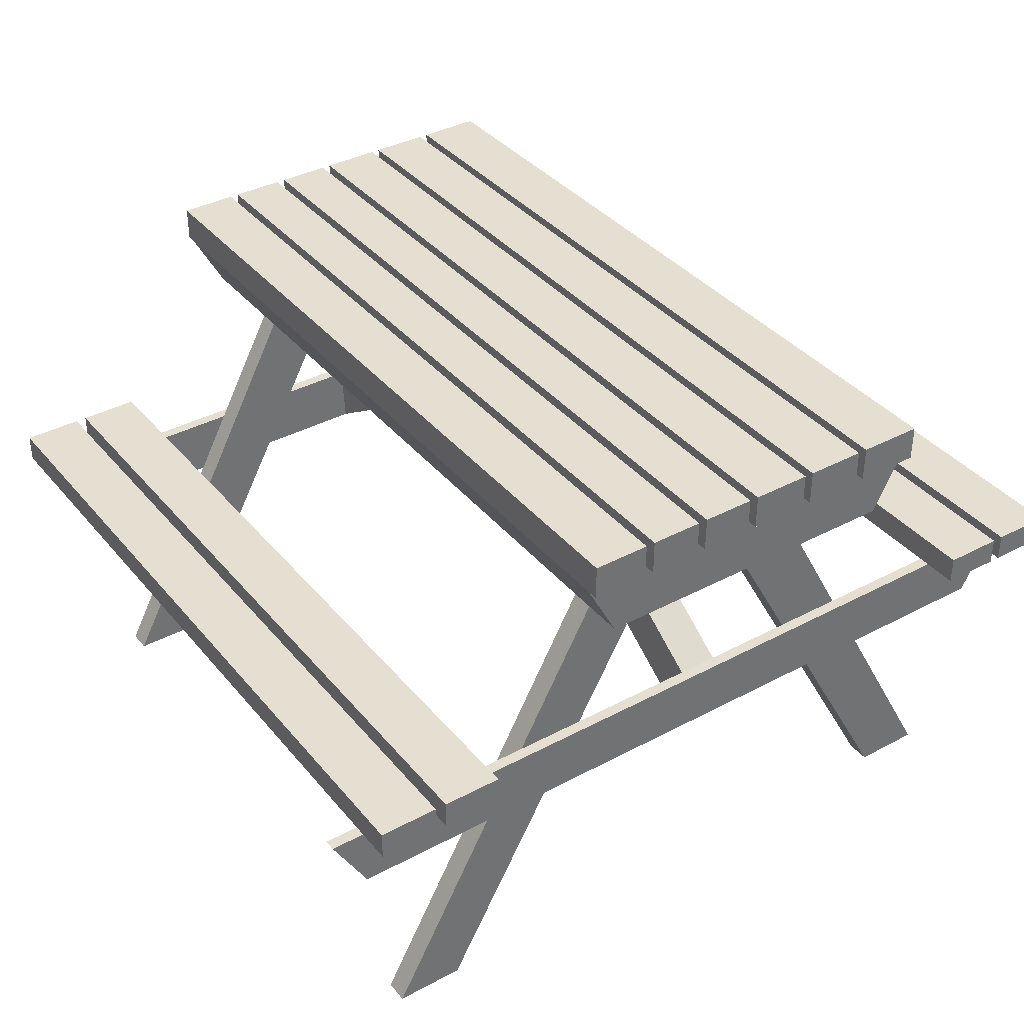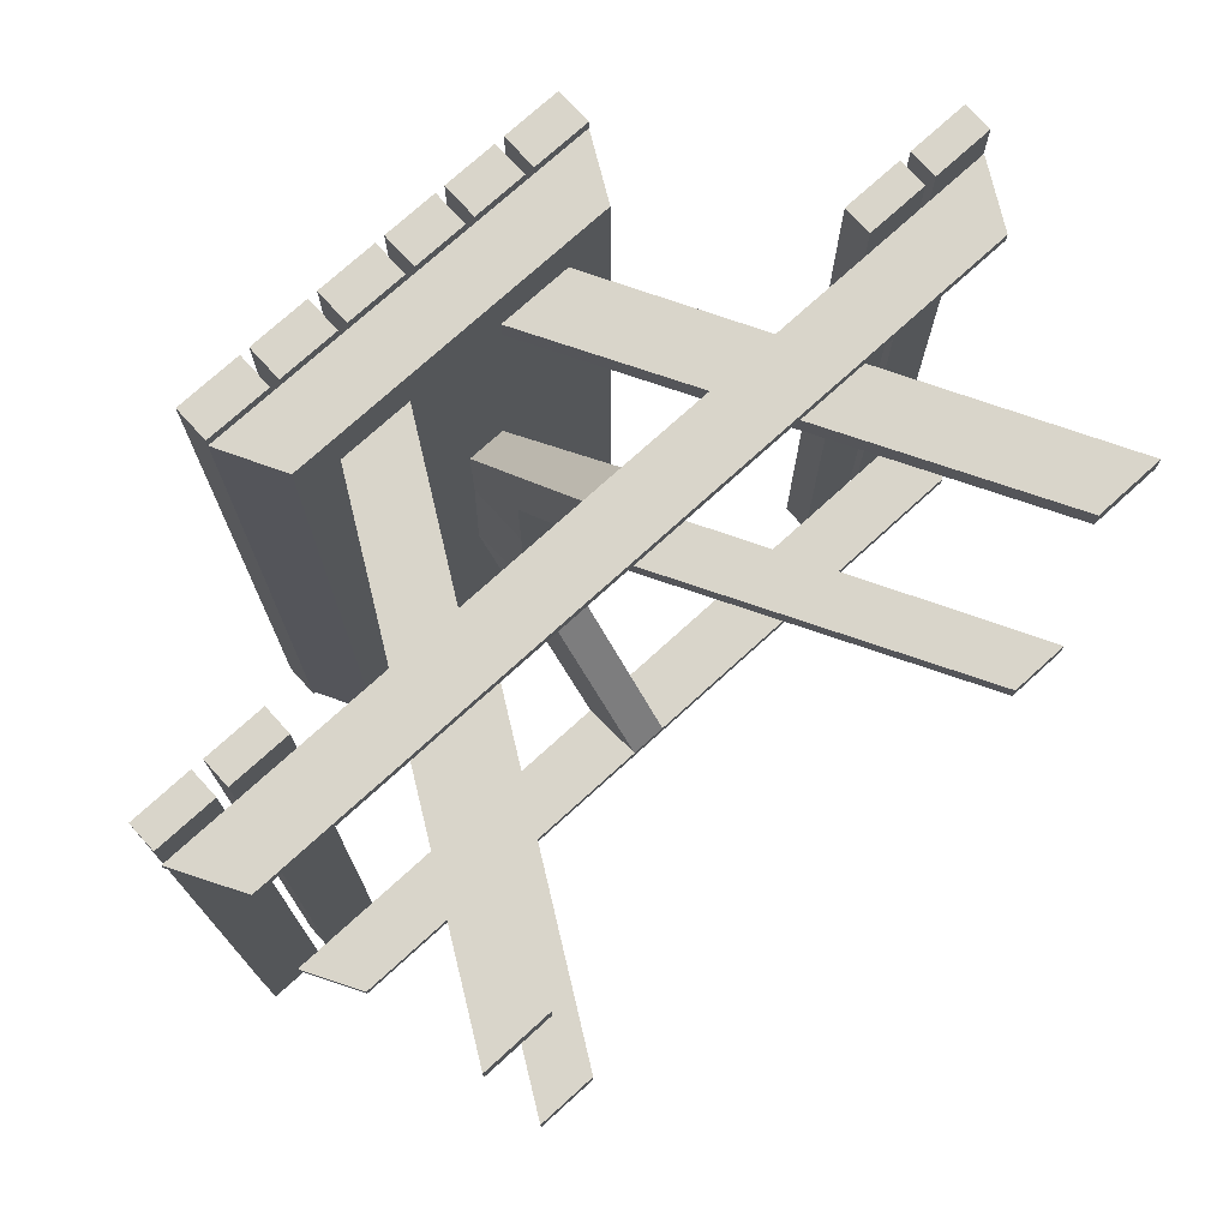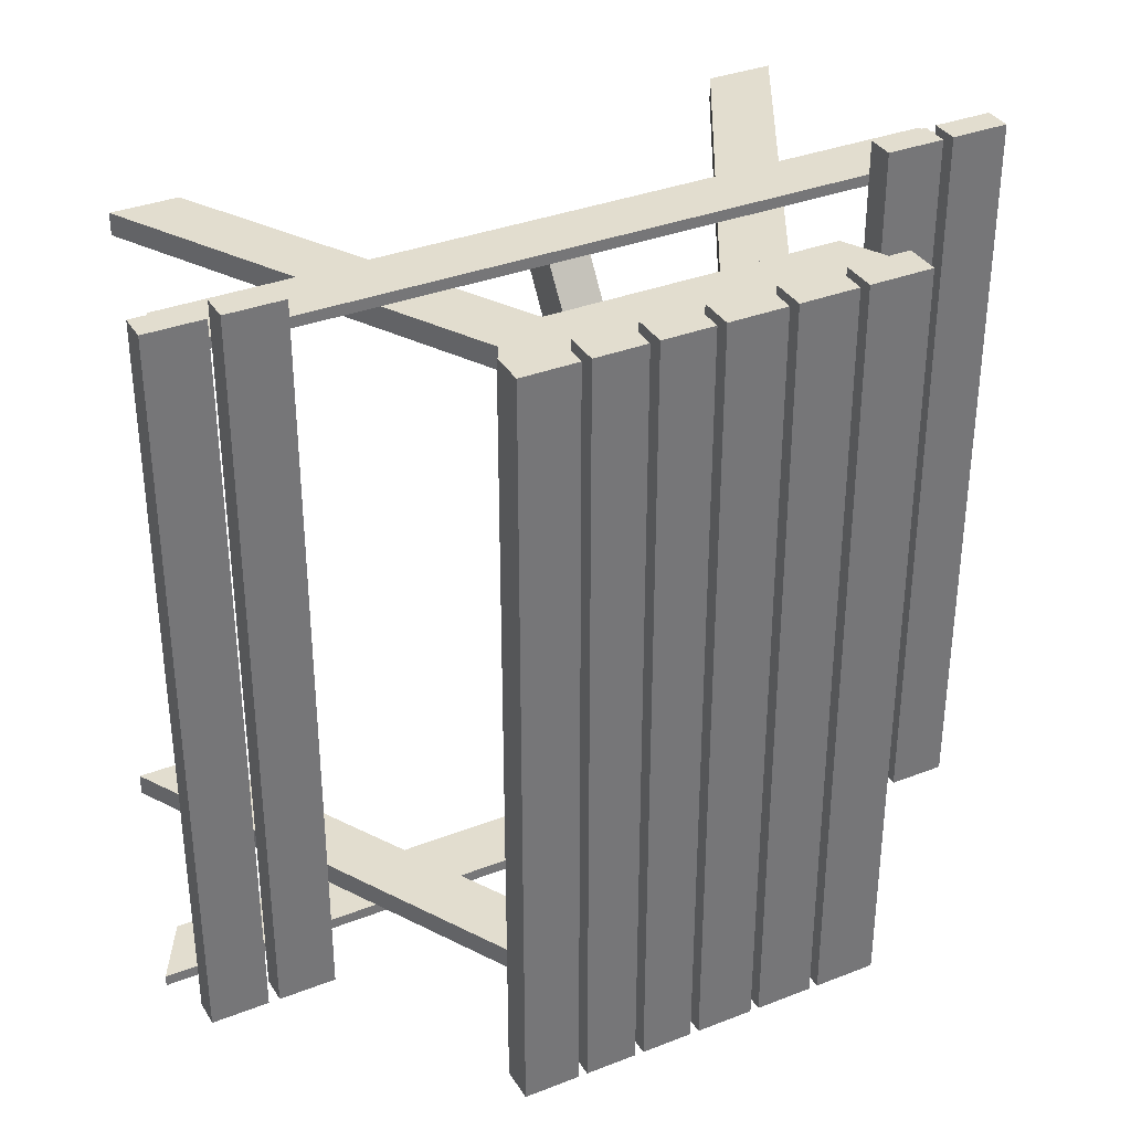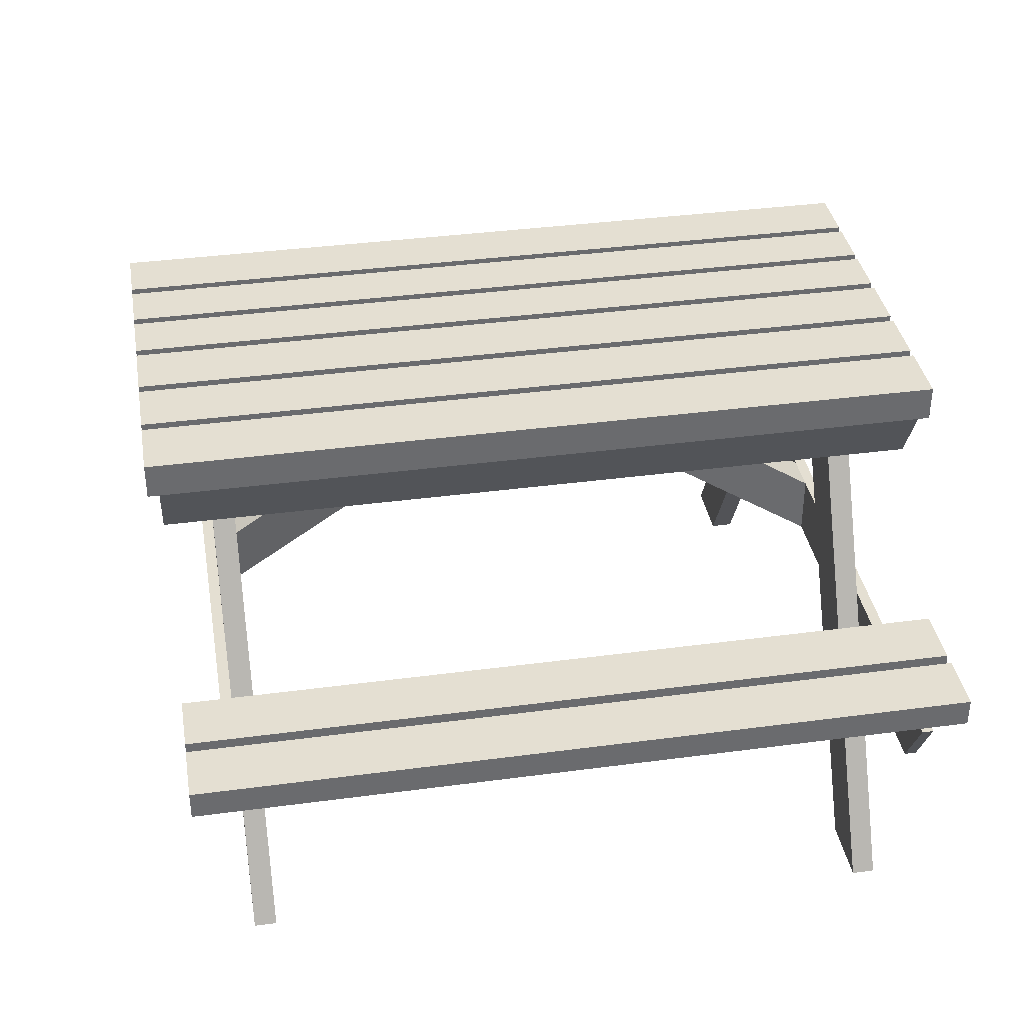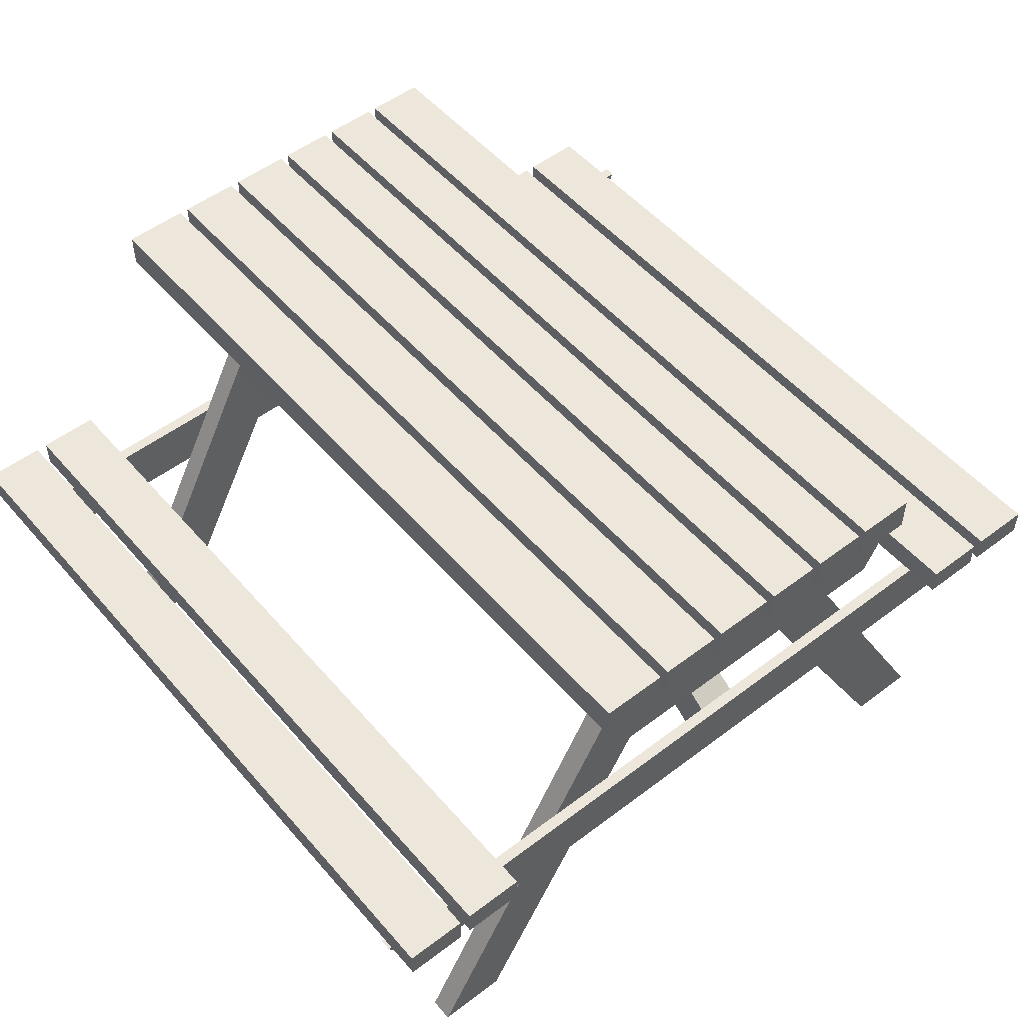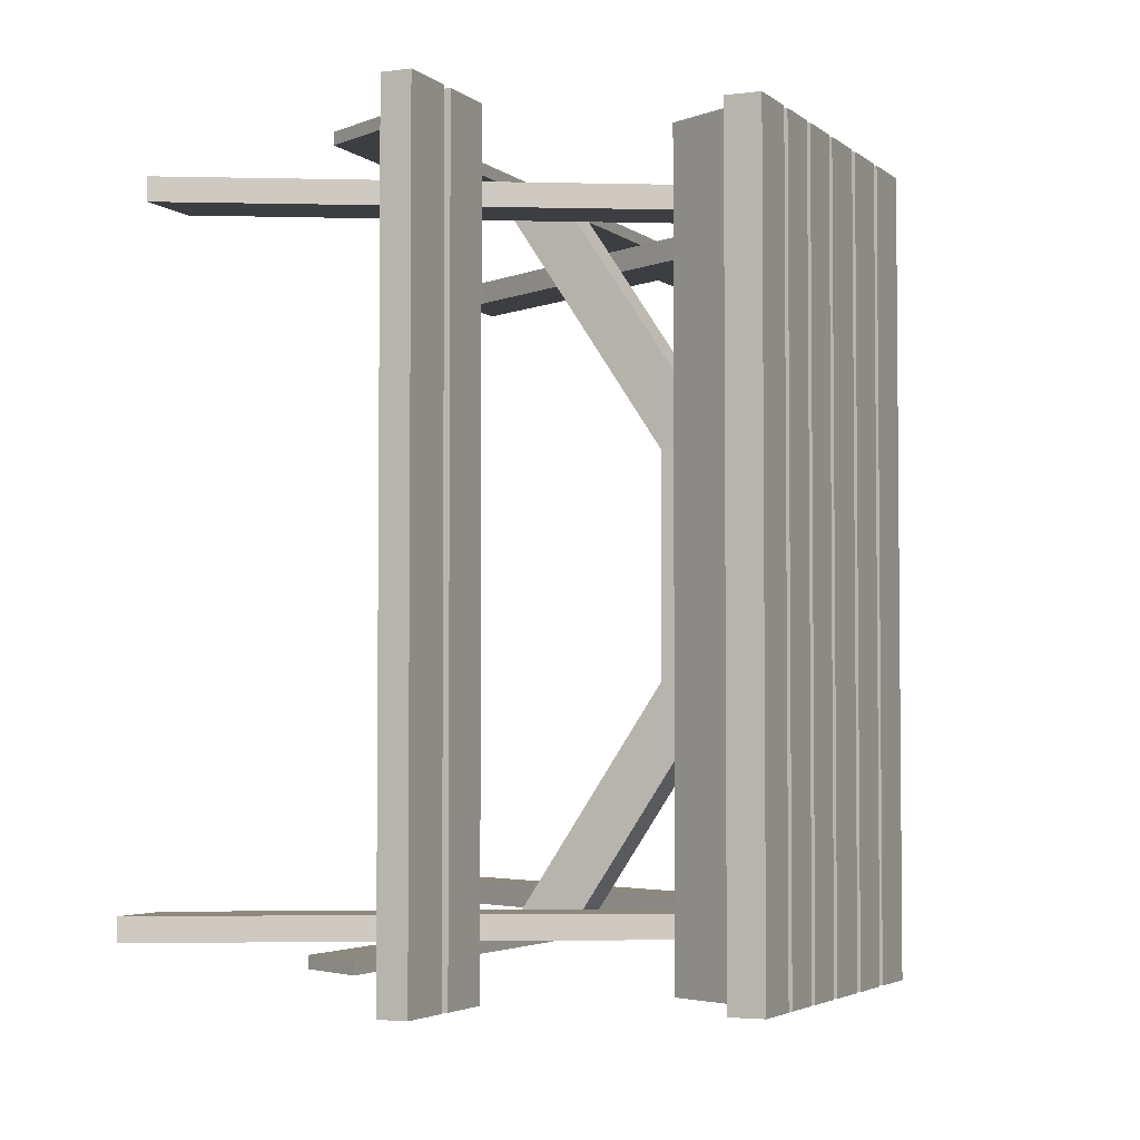
<metadata>
{"format":"obj","ext":"obj","renderer":"f3d","projection":"perspective","resolution":1024,"background":"white","views":[{"elev":37.3,"azim":145.5,"up":"+Y"},{"elev":74.5,"azim":-42.3,"up":"+Z"},{"elev":34.9,"azim":152.5,"up":"+Z"},{"elev":37.1,"azim":-99.8,"up":"+Y"},{"elev":52.0,"azim":-39.4,"up":"+Y"},{"elev":-3.6,"azim":114.2,"up":"+Z"}]}
</metadata>
<code>
g default
v -0.001453 -0.05668 -1.285
v -0.01219 0.1685 -1.285
v 0.2759 0.1685 -1.285
v 0.263 -0.05668 -1.285
v 1.675 0.1685 -1.244
v 1.548 -0.05668 -1.244
v 1.548 -0.05668 -1.285
v 1.675 0.1685 -1.285
v -0.001453 -0.05668 -1.244
v 0.1356 -0.05668 -1.244
v -1.286 -0.05668 -1.244
v -1.412 0.1685 -1.244
v -1.412 0.1685 -1.285
v -1.286 -0.05668 -1.285
v 0.1356 0.1685 -1.244
v -0.01219 0.1685 -1.244
v -1.144 -0.8239 -1.244
v -0.3017 0.7266 -1.244
v -0.04194 0.7266 -1.244
v -0.8977 -0.8239 -1.244
v 1.404 -0.8239 -1.244
v 1.157 -0.8239 -1.244
v 0.3017 0.7266 -1.244
v 0.5615 0.7266 -1.244
v -0.3017 0.7266 -1.161
v -1.144 -0.8239 -1.161
v -0.8977 -0.8239 -1.161
v -0.04194 0.7266 -1.161
v 1.404 -0.8239 -1.161
v 0.5615 0.7266 -1.161
v 0.3017 0.7266 -1.161
v 1.157 -0.8239 -1.161
v 0.1356 -0.05668 1.245
v 0.1464 0.1685 1.245
v -0.1417 0.1685 1.245
v -0.1288 -0.05668 1.245
v -1.541 0.1685 1.204
v -1.413 -0.05668 1.204
v -1.413 -0.05668 1.245
v -1.541 0.1685 1.245
v 0.1356 -0.05668 1.204
v -0.001451 -0.05668 1.204
v 1.42 -0.05668 1.204
v 1.546 0.1685 1.204
v 1.546 0.1685 1.245
v 1.42 -0.05668 1.245
v -0.001451 0.1685 1.204
v 0.1464 0.1685 1.204
v 1.278 -0.8239 1.204
v 0.4359 0.7266 1.204
v 0.1761 0.7266 1.204
v 1.032 -0.8239 1.204
v -1.27 -0.8239 1.204
v -1.023 -0.8239 1.204
v -0.1675 0.7266 1.204
v -0.4273 0.7266 1.204
v 0.4359 0.7266 1.121
v 1.278 -0.8239 1.121
v 1.032 -0.8239 1.121
v 0.1761 0.7266 1.121
v -1.27 -0.8239 1.121
v -0.4273 0.7266 1.121
v -0.1675 0.7266 1.121
v -1.023 -0.8239 1.121
v 1.342 0.1784 1.374
v 1.559 0.1784 1.374
v 1.559 0.2823 1.374
v 1.342 0.2823 1.374
v 1.342 0.2823 -1.422
v 1.342 0.1784 -1.422
v 1.559 0.1784 -1.422
v 1.559 0.2823 -1.422
v 1.085 0.1784 1.374
v 1.302 0.1784 1.374
v 1.302 0.2823 1.374
v 1.085 0.2823 1.374
v 1.085 0.2823 -1.422
v 1.085 0.1784 -1.422
v 1.302 0.1784 -1.422
v 1.302 0.2823 -1.422
v -1.275 0.1784 1.374
v -1.058 0.1784 1.374
v -1.058 0.2823 1.374
v -1.275 0.2823 1.374
v -1.275 0.2823 -1.422
v -1.275 0.1784 -1.422
v -1.058 0.1784 -1.422
v -1.058 0.2823 -1.422
v -1.532 0.1784 1.374
v -1.316 0.1784 1.374
v -1.316 0.2823 1.374
v -1.532 0.2823 1.374
v -1.532 0.2823 -1.422
v -1.532 0.1784 -1.422
v -1.316 0.1784 -1.422
v -1.316 0.2823 -1.422
v 0.04582 0.73 1.374
v 0.04582 0.9321 1.374
v 0.02923 0.9487 1.374
v -0.5804 0.73 1.374
v -0.1851 0.9487 1.374
v -0.2183 0.9487 1.374
v -0.4327 0.9487 1.374
v -0.4658 0.9487 1.374
v -0.6968 0.9487 1.374
v -0.6968 0.9487 -1.422
v -0.5804 0.73 -1.422
v 0.04582 0.73 -1.422
v -0.4327 1.077 -1.422
v -0.4327 1.077 1.374
v -0.2183 1.077 1.374
v -0.2183 1.077 -1.422
v -0.4658 0.9487 -1.422
v -0.4327 0.9487 -1.422
v -0.2183 0.9487 -1.422
v -0.1851 0.9487 -1.422
v 0.02923 0.9487 -1.422
v 0.04582 0.9321 -1.422
v 0.717 0.9487 1.374
v 0.5099 0.9487 1.374
v 0.4767 0.9487 1.374
v 0.6007 0.73 1.374
v 0.2861 0.9487 1.374
v 0.253 0.9487 1.374
v 0.06242 0.9487 1.374
v 0.717 0.9487 -1.422
v 0.6007 0.73 -1.422
v 0.4767 1.077 1.374
v 0.4767 1.077 -1.422
v 0.2861 1.077 -1.422
v 0.2861 1.077 1.374
v 0.06242 0.9487 -1.422
v 0.253 0.9487 -1.422
v 0.2861 0.9487 -1.422
v 0.4767 0.9487 -1.422
v 0.5099 0.9487 -1.422
v -0.6968 1.077 -1.422
v -0.6968 1.077 1.374
v -0.4658 1.077 1.374
v -0.4658 1.077 -1.422
v 0.02923 1.077 1.374
v 0.02923 1.077 -1.422
v -0.1851 1.077 -1.422
v -0.1851 1.077 1.374
v 0.717 1.077 1.374
v 0.717 1.077 -1.422
v 0.5099 1.077 -1.422
v 0.5099 1.077 1.374
v 0.06242 1.077 -1.422
v 0.06242 1.077 1.374
v 0.253 1.077 1.374
v 0.253 1.077 -1.422
v -0.2183 0.9487 -1.463
v -0.4327 0.9487 -1.463
v -0.4327 1.077 -1.463
v -0.2183 1.077 -1.463
v -0.4327 0.9487 1.416
v -0.2183 0.9487 1.416
v -0.2183 1.077 1.416
v -0.4327 1.077 1.416
v 0.2861 0.9487 1.416
v 0.4767 0.9487 1.416
v 0.4767 1.077 1.416
v 0.2861 1.077 1.416
v 0.4767 0.9487 -1.463
v 0.2861 0.9487 -1.463
v 0.2861 1.077 -1.463
v 0.4767 1.077 -1.463
v -0.6968 0.9487 1.416
v -0.4658 0.9487 1.416
v -0.4658 1.077 1.416
v -0.6968 1.077 1.416
v -0.4658 0.9487 -1.463
v -0.6968 0.9487 -1.463
v -0.6968 1.077 -1.463
v -0.4658 1.077 -1.463
v 0.02923 0.9487 -1.463
v -0.1851 0.9487 -1.463
v -0.1851 1.077 -1.463
v 0.02923 1.077 -1.463
v -0.1851 0.9487 1.416
v 0.02923 0.9487 1.416
v 0.02923 1.077 1.416
v -0.1851 1.077 1.416
v 0.5099 0.9487 1.416
v 0.717 0.9487 1.416
v 0.717 1.077 1.416
v 0.5099 1.077 1.416
v 0.717 0.9487 -1.463
v 0.5099 0.9487 -1.463
v 0.5099 1.077 -1.463
v 0.717 1.077 -1.463
v 0.06242 0.9487 1.416
v 0.253 0.9487 1.416
v 0.253 1.077 1.416
v 0.06242 1.077 1.416
v 0.253 0.9487 -1.463
v 0.06242 0.9487 -1.463
v 0.06242 1.077 -1.463
v 0.253 1.077 -1.463
v -0.01219 0.7212 -0.4139
v 0.1356 0.7212 -0.4139
v -0.001453 0.496 -0.4139
v 0.1356 0.496 -0.4139
v 0.1356 0.7212 0.3738
v -0.001451 0.7212 0.3738
v 0.1356 0.496 0.3738
v -0.001451 0.496 0.3738
v -0.001451 0.7212 0.05851
v 0.1356 0.7212 0.05851
v -0.001451 0.496 0.05851
v 0.1356 0.496 -0.09859
g Plane03
f 1 2 3 4
f 5 6 7 8
f 9 1 4 10
f 11 12 13 14
f 15 3 2 16
f 17 18 19 20
f 21 22 23 24
f 25 18 17 26
f 26 17 20 27
f 27 20 19 28
f 28 19 18 25
f 29 21 24 30
f 30 24 23 31
f 31 23 22 32
f 32 22 21 29
f 32 29 30 31
f 25 26 27 28
f 33 34 35 36
f 37 38 39 40
f 41 33 36 42
f 43 44 45 46
f 47 35 34 48
f 49 50 51 52
f 53 54 55 56
f 57 50 49 58
f 58 49 52 59
f 59 52 51 60
f 60 51 50 57
f 61 53 56 62
f 62 56 55 63
f 63 55 54 64
f 64 54 53 61
f 64 61 62 63
f 57 58 59 60
f 65 66 67 68
f 69 70 65 68
f 70 71 66 65
f 71 72 67 66
f 72 69 68 67
f 72 71 70 69
f 73 74 75 76
f 77 78 73 76
f 78 79 74 73
f 79 80 75 74
f 80 77 76 75
f 80 79 78 77
f 81 82 83 84
f 85 86 81 84
f 86 87 82 81
f 87 88 83 82
f 88 85 84 83
f 88 87 86 85
f 89 90 91 92
f 93 94 89 92
f 94 95 90 89
f 95 96 91 90
f 96 93 92 91
f 96 95 94 93
f 97 98 99 100
f 99 101 102 100
f 102 103 104 100
f 105 100 104
f 106 107 100 105
f 107 108 97 100
f 109 110 111 112
f 106 113 114 107
f 114 115 116 107
f 116 117 118 107
f 118 108 107
f 119 120 121 122
f 121 123 124 122
f 124 125 98 122
f 98 97 122
f 126 119 122 127
f 127 122 97 108
f 128 129 130 131
f 108 118 132 127
f 132 133 134 127
f 134 135 136 127
f 126 127 136
f 137 138 139 140
f 141 142 143 144
f 145 146 147 148
f 149 150 151 152
f 114 113 104 103
f 102 101 116 115
f 121 120 136 135
f 134 133 124 123
f 118 117 132
f 99 98 125
f 99 125 132 117
f 153 154 155 156
f 114 103 110 109
f 157 158 159 160
f 102 115 112 111
f 161 162 163 164
f 121 135 129 128
f 165 166 167 168
f 134 123 131 130
f 106 105 138 137
f 169 170 171 172
f 104 113 140 139
f 173 174 175 176
f 177 178 179 180
f 116 101 144 143
f 181 182 183 184
f 99 117 142 141
f 185 186 187 188
f 119 126 146 145
f 189 190 191 192
f 136 120 148 147
f 193 194 195 196
f 124 133 152 151
f 197 198 199 200
f 132 125 150 149
f 103 102 158 157
f 102 111 159 158
f 111 110 160 159
f 110 103 157 160
f 123 121 162 161
f 121 128 163 162
f 128 131 164 163
f 131 123 161 164
f 105 104 170 169
f 104 139 171 170
f 139 138 172 171
f 138 105 169 172
f 101 99 182 181
f 99 141 183 182
f 141 144 184 183
f 144 101 181 184
f 120 119 186 185
f 119 145 187 186
f 145 148 188 187
f 148 120 185 188
f 125 124 194 193
f 124 151 195 194
f 151 150 196 195
f 150 125 193 196
f 115 114 154 153
f 114 109 155 154
f 109 112 156 155
f 112 115 153 156
f 135 134 166 165
f 134 130 167 166
f 130 129 168 167
f 129 135 165 168
f 113 106 174 173
f 106 137 175 174
f 137 140 176 175
f 140 113 173 176
f 117 116 178 177
f 116 143 179 178
f 143 142 180 179
f 142 117 177 180
f 126 136 190 189
f 136 147 191 190
f 147 146 192 191
f 146 126 189 192
f 133 132 198 197
f 132 149 199 198
f 149 152 200 199
f 152 133 197 200
f 14 13 2 1
f 3 8 7 4
f 11 14 1 9
f 7 6 10 4
f 5 8 3 15
f 13 12 16 2
f 16 12 11 9
f 6 5 15 10
f 46 45 34 33
f 35 40 39 36
f 43 46 33 41
f 39 38 42 36
f 37 40 35 47
f 45 44 48 34
f 48 44 43 41
f 38 37 47 42
f 15 16 201 202
f 16 9 203 201
f 9 10 204 203
f 10 15 202 204
f 47 48 205 206
f 48 41 207 205
f 41 42 208 207
f 42 47 206 208
f 202 201 209 210
f 206 205 210 209
f 201 203 211 209
f 208 206 209 211
f 204 202 210 212
f 205 207 212 210
f 207 208 211 212
f 203 204 212 211

</code>
